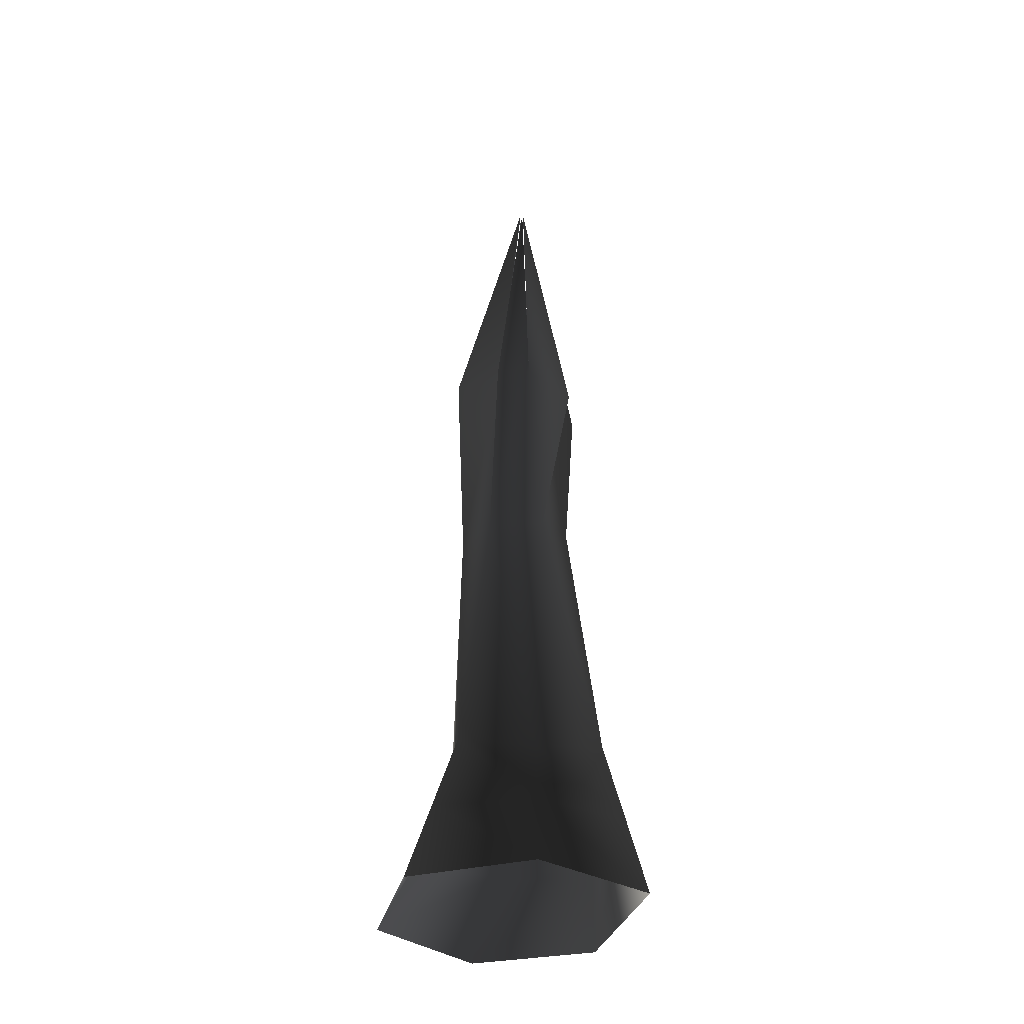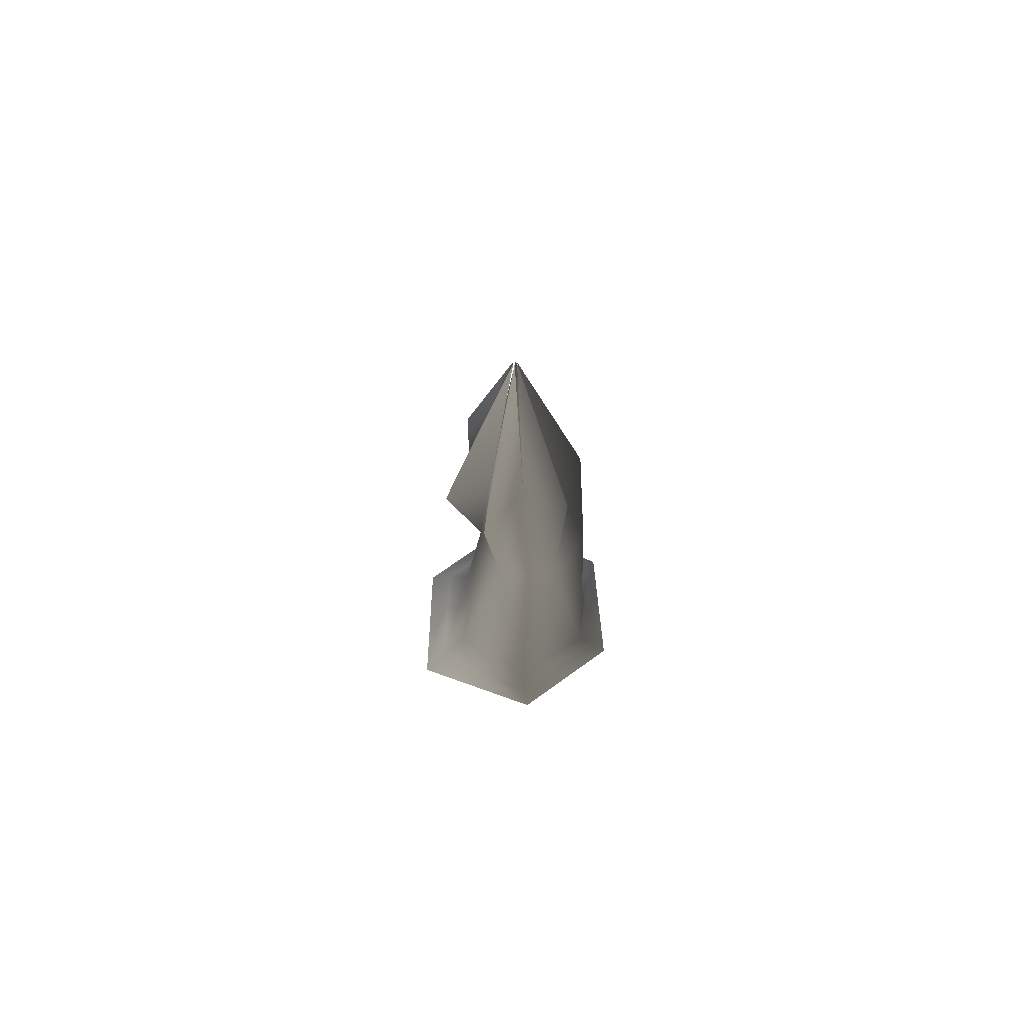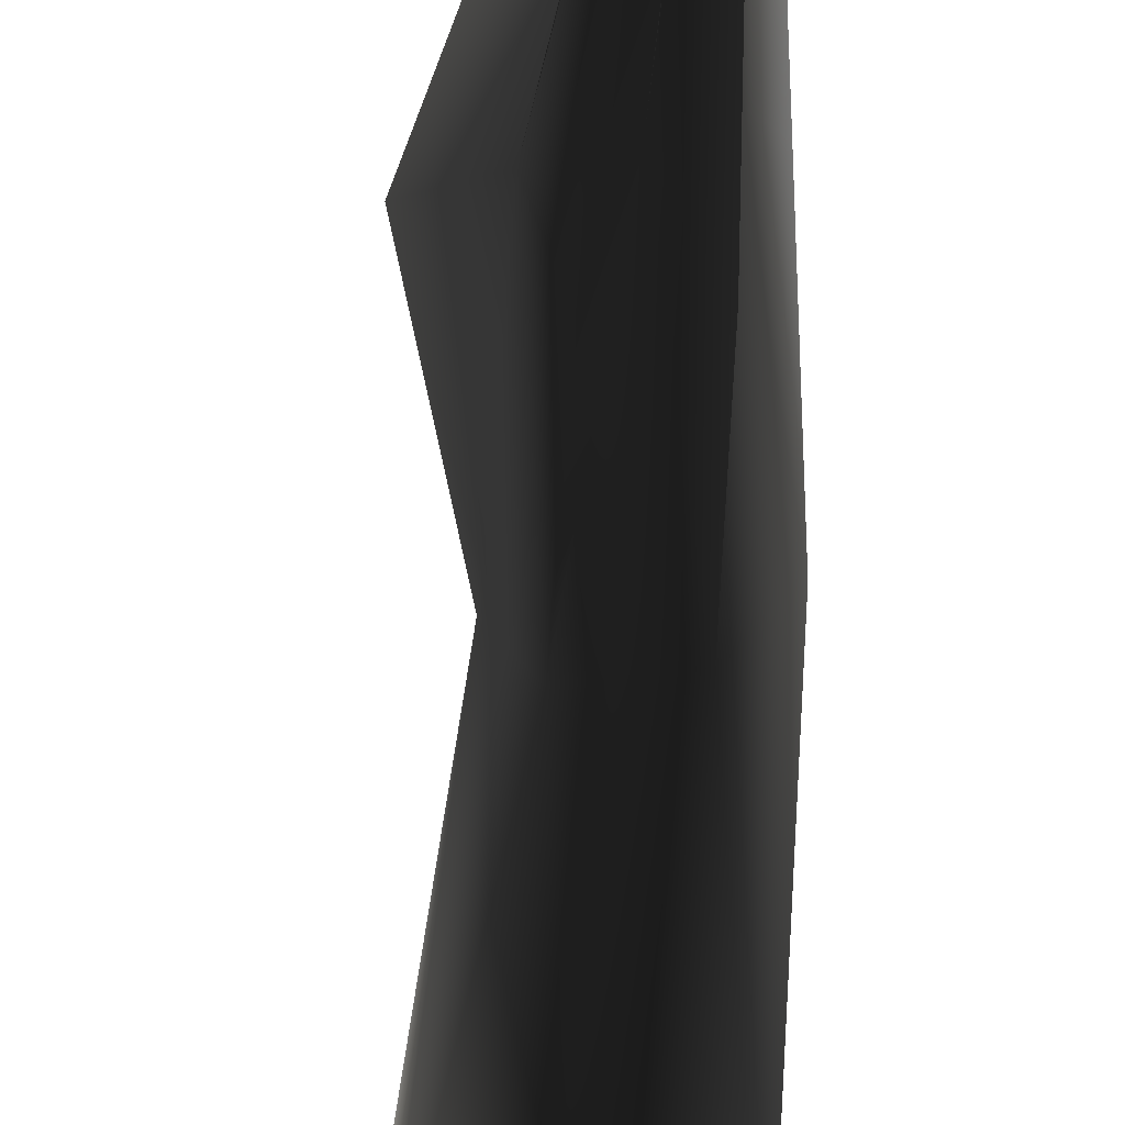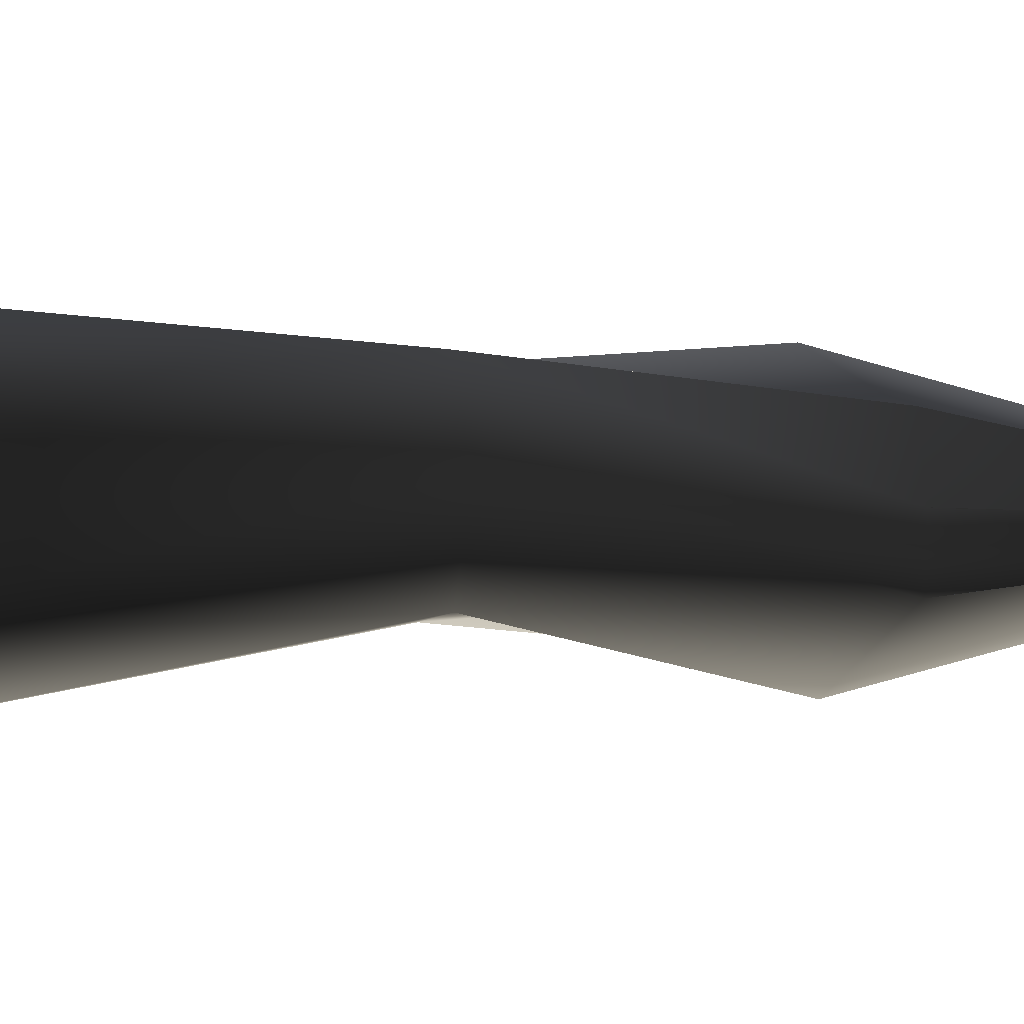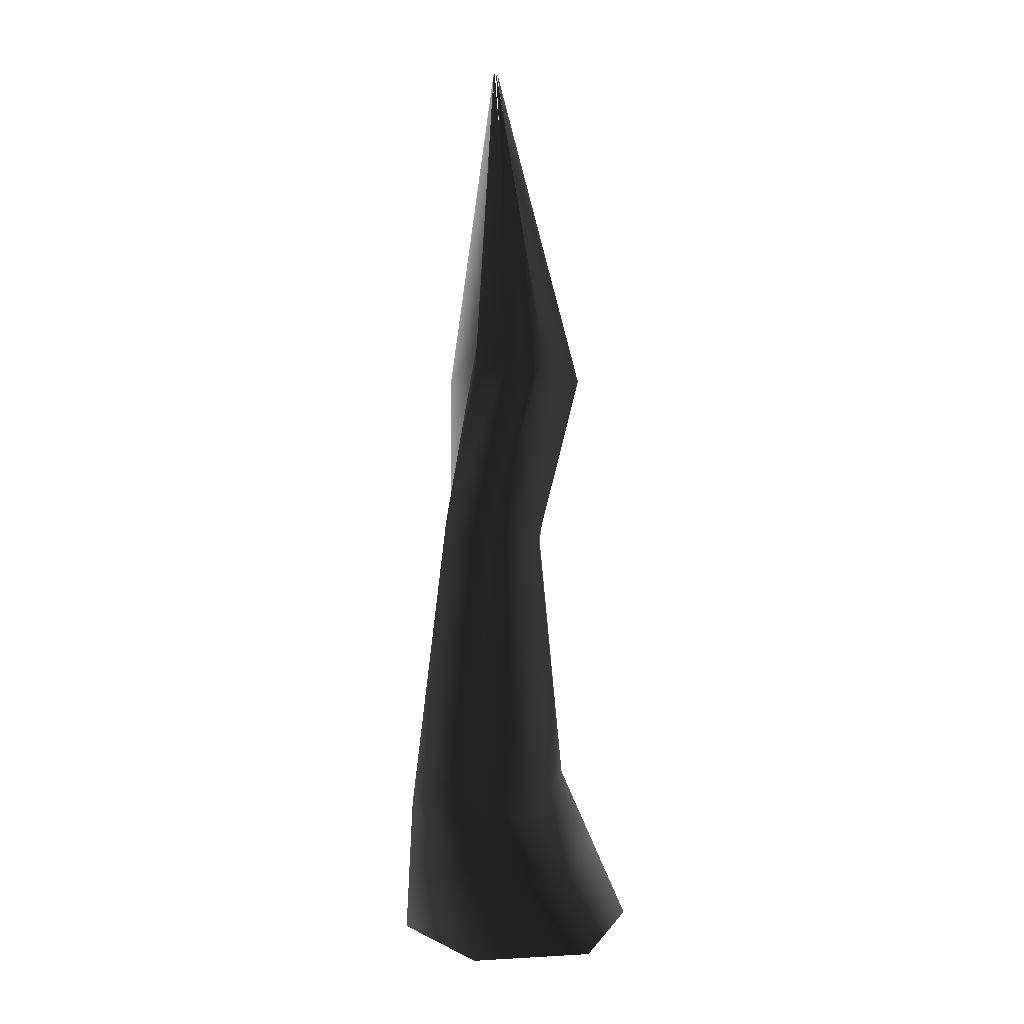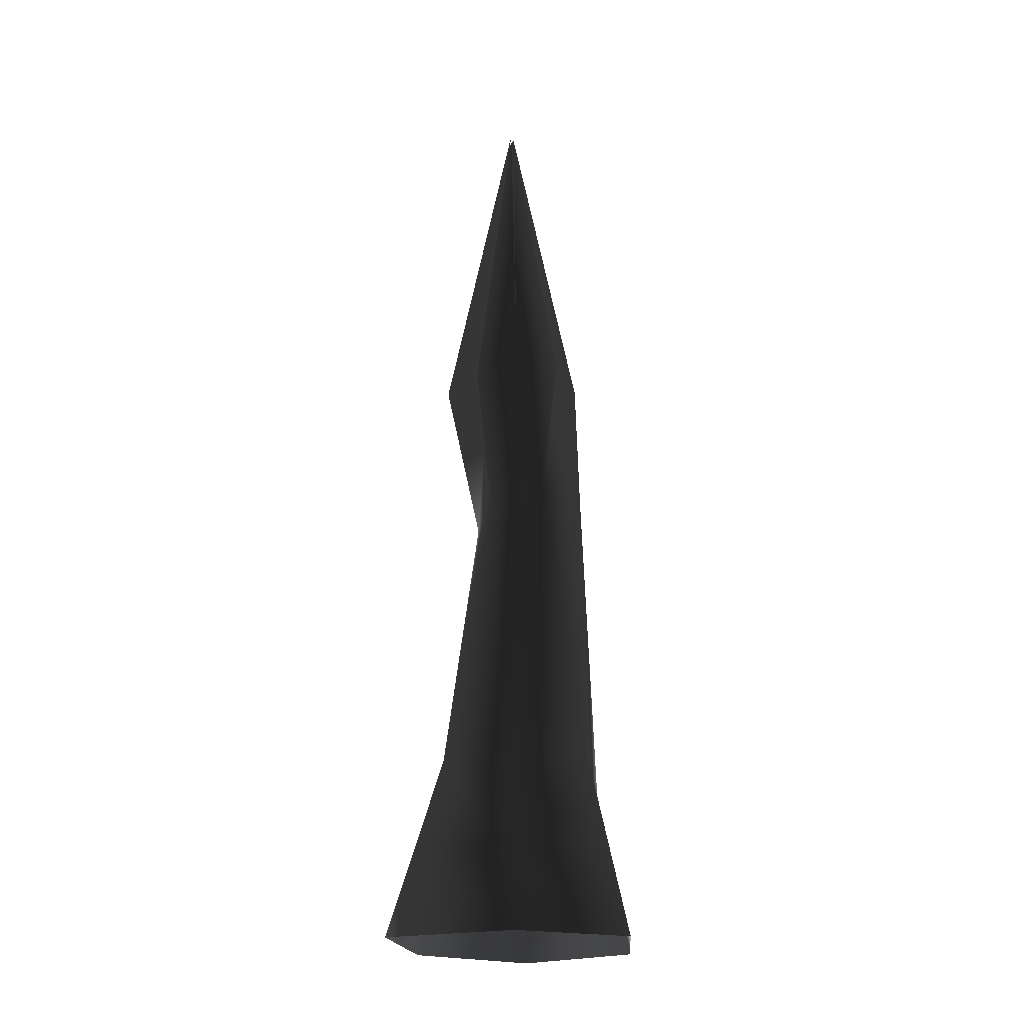
<metadata>
{"format":"obj","ext":"obj","renderer":"f3d","projection":"perspective","resolution":1024,"background":"white","views":[{"elev":-35.9,"azim":113.4,"up":"+Y"},{"elev":72.3,"azim":-118.3,"up":"+Y"},{"elev":-58.6,"azim":175.0,"up":"+Z"},{"elev":0.1,"azim":59.8,"up":"+Z"},{"elev":9.7,"azim":-31.1,"up":"+Y"},{"elev":-21.7,"azim":-109.5,"up":"+Y"}]}
</metadata>
<code>
v -5.55 1.517 -3.009
v -4.609 17.53 -0.6953
v -3.02 17.11 -2.997
v 1.552 3.307 1.091
v 0.9055 16.05 -0.2056
v -0.6836 16.46 2.096
v -1.999 1.593 3.142
v 3.4 -1.017 1.492
v -0.825 -1.865 4.423
v 5.249 -5.341 1.893
v 0.349 -5.322 5.704
v 4.468 -5.288 -4.279
v 3.01 -1.64 -3.644
v 1.552 2.008 -3.009
v -0.2659 16.35 -2.752
v 0.349 -5.322 5.704
v -5.431 -0.8362 2.22
v -5.312 -5.3 3.349
v -0.825 -1.865 4.423
v -5.55 3.628 1.092
v -1.999 1.593 3.142
v -3.435 17.25 1.851
v -0.6836 16.46 2.096
v -5.824 -1.949 -2.916
v -6.098 -5.414 -2.824
v -5.55 1.517 -3.009
v -4.609 17.53 -0.6953
v -0.9192 -5.283 -7.52
v 3.01 -1.64 -3.644
v 4.468 -5.288 -4.279
v -1.459 -1.013 -6.29
v 1.552 2.008 -3.009
v -1.999 3.256 -5.059
v -0.2659 16.35 -2.752
v -6.098 -5.414 -2.824
v -5.824 -1.949 -2.916
v -0.0863 24.25 -4.491
v -0.9454 26.45 -2.356
v -1.254 40.72 -1.294
v -3.556 25.17 0.54
v -1.174 26.52 0.3044
v -1.312 40.73 -1.15
v -1.581 24.76 2.374
v -1.256 40.71 -1.121
v 0.4034 26.09 1.012
v -3.435 17.25 1.851
v -4.609 17.53 -0.6953
v 2.47 24.74 1.075
v -1.19 40.75 -1.143
v -0.6836 16.46 2.096
v 2.47 24.74 1.075
v 1.209 25.87 -0.8243
v -1.19 40.75 -1.143
v 3.051 24.61 -1.574
v -1.187 40.75 -1.267
v 1.024 25.92 -2.565
v 0.9055 16.05 -0.2056
v -0.6836 16.46 2.096
v -0.0863 24.25 -4.491
v -1.254 40.72 -1.294
v -0.2659 16.35 -2.752
v -2.338 26.83 -1.323
v -3.556 25.17 0.54
v -1.312 40.73 -1.15
v -4.609 17.53 -0.6953
v -3.02 17.11 -2.997
v -2.634 24.36 -3.675
v -1.313 40.74 -1.261
v -0.2659 16.35 -2.752
o canopylesstree04.m2
g 0
f 1 2 3
f 4 5 6
f 4 6 7
f 8 4 7
f 8 7 9
f 10 8 9
f 10 9 11
f 12 8 10
f 12 13 8
f 13 4 8
f 13 14 4
f 14 5 4
f 14 15 5
f 16 17 18
f 16 19 17
f 19 20 17
f 19 21 20
f 21 22 20
f 21 23 22
f 18 24 25
f 18 17 24
f 17 26 24
f 17 20 26
f 20 27 26
f 20 22 27
f 28 29 30
f 28 31 29
f 31 32 29
f 31 33 32
f 33 34 32
f 33 3 34
f 35 31 28
f 35 36 31
f 36 33 31
f 36 1 33
f 1 3 33
g 1
f 37 38 39
f 40 41 42
f 41 43 44
f 43 45 44
f 46 45 43
f 41 46 43
f 47 46 41
f 47 41 40
f 45 48 49
f 45 50 48
f 46 50 45
f 51 52 53
f 52 54 55
f 54 56 55
f 57 56 54
f 52 57 54
f 58 57 52
f 58 52 51
f 56 59 60
f 56 61 59
f 57 61 56
f 62 63 64
f 62 65 63
f 66 65 62
f 67 62 68
f 66 62 67
f 38 66 67
f 69 66 38
f 69 38 37
f 38 67 68

</code>
